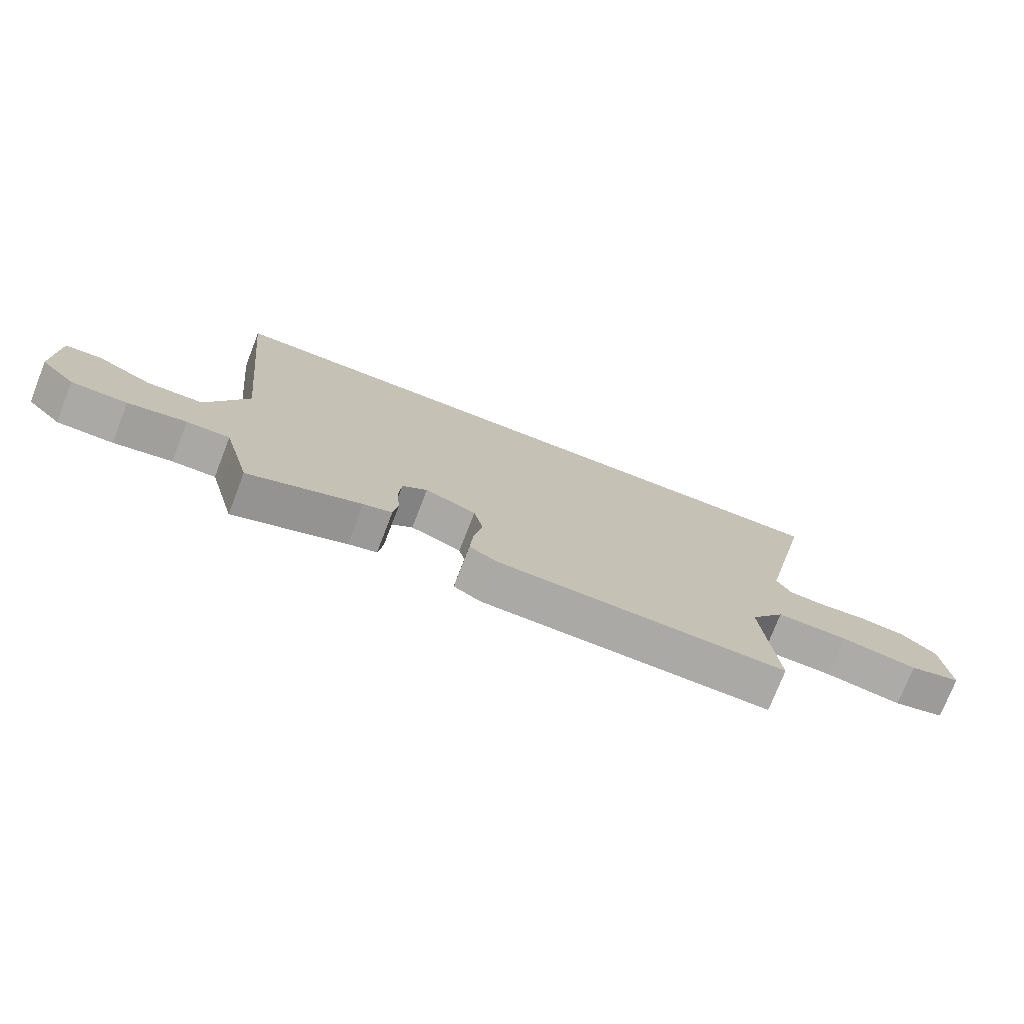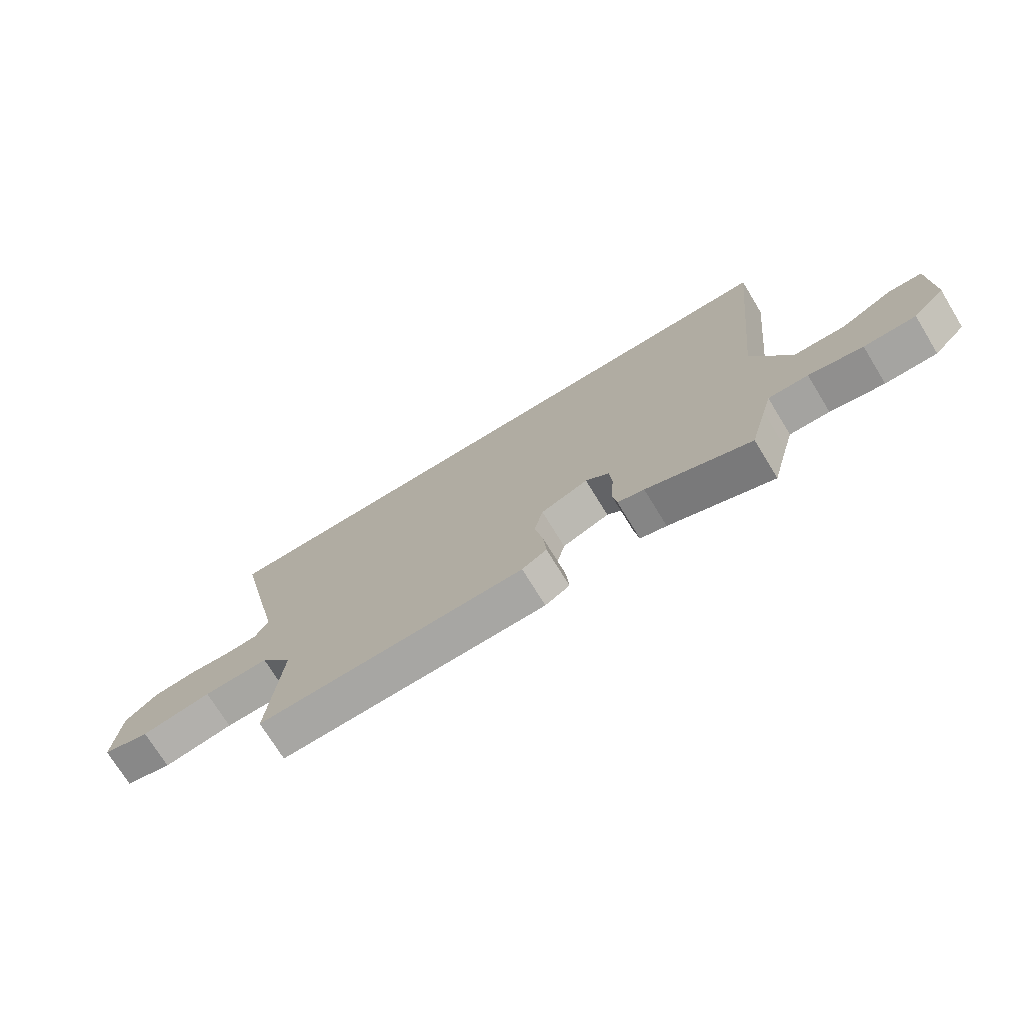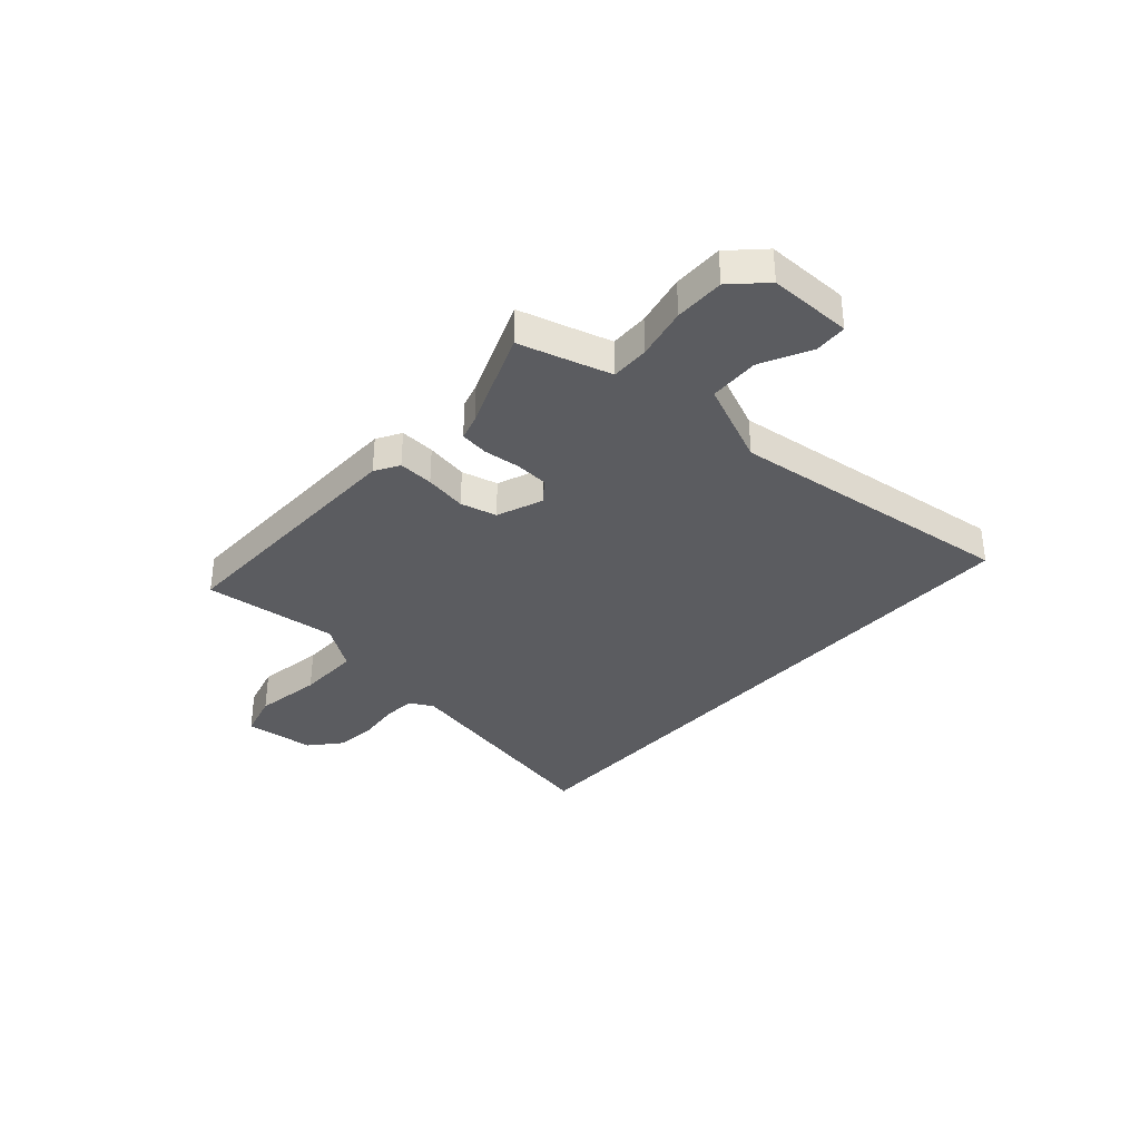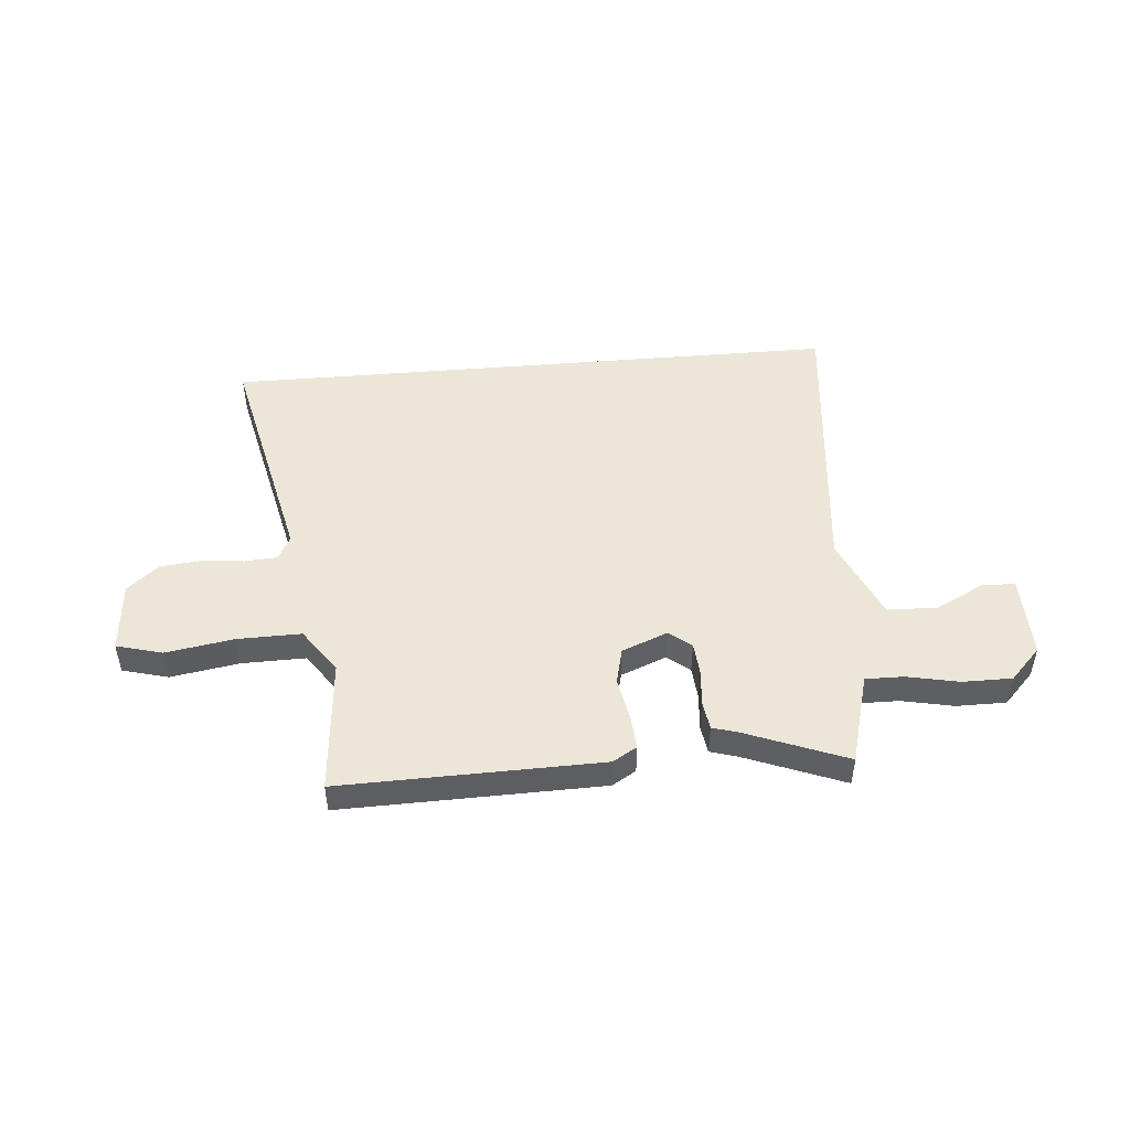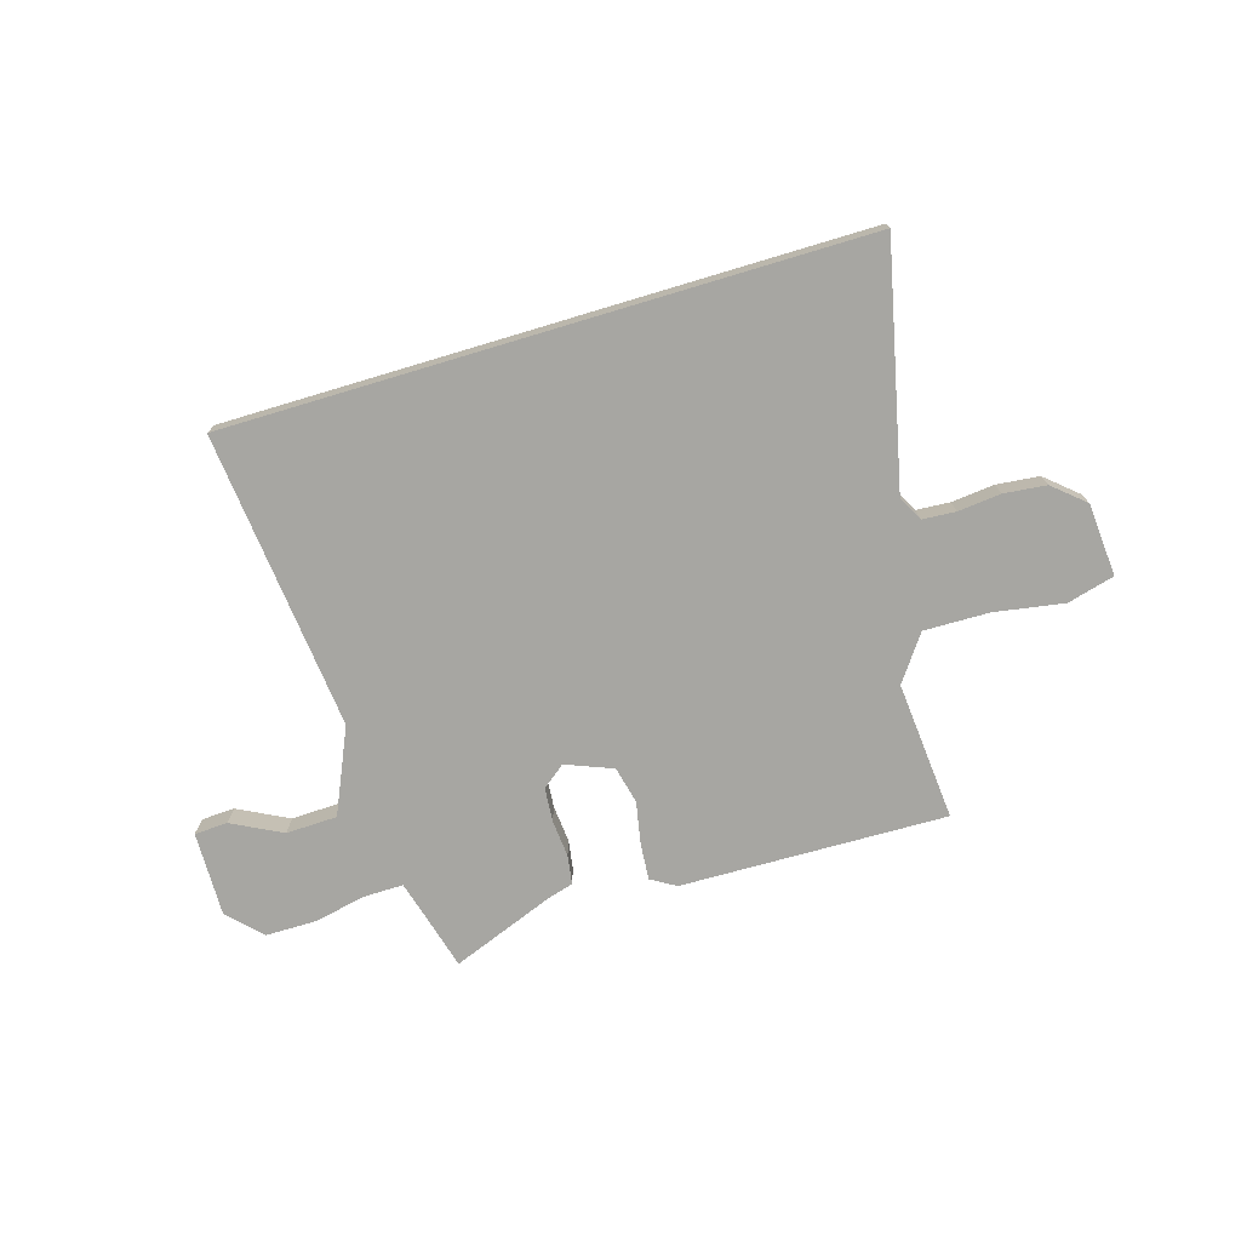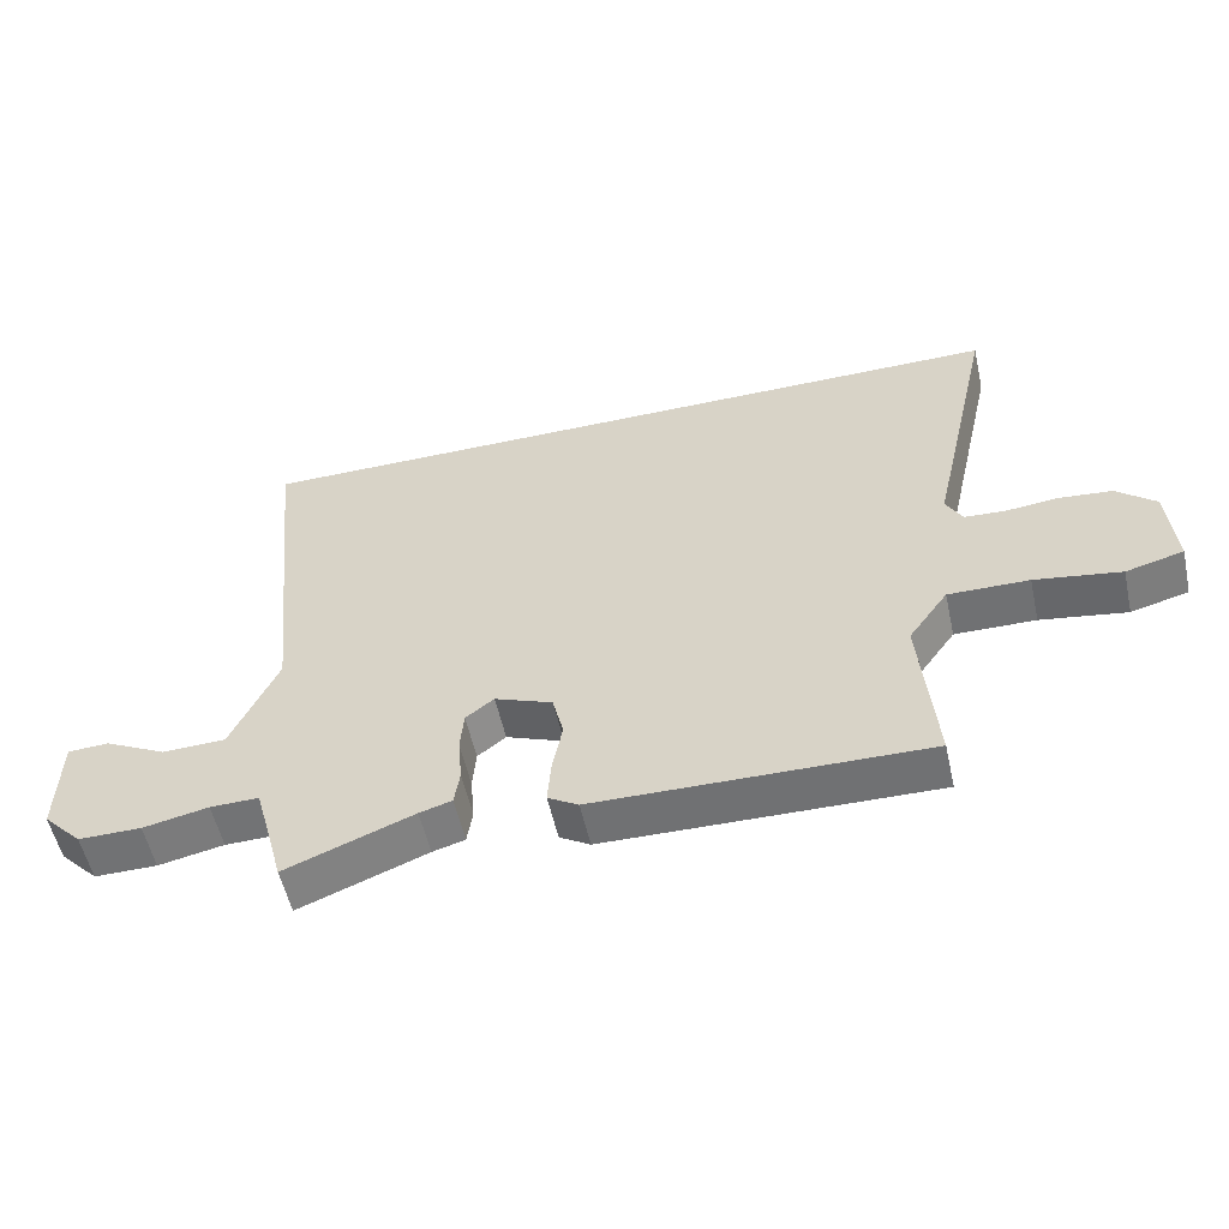
<metadata>
{"format":"obj","ext":"obj","renderer":"f3d","projection":"perspective","resolution":1024,"background":"white","views":[{"elev":-75.3,"azim":-21.2,"up":"+Z"},{"elev":-73.4,"azim":-148.5,"up":"+Z"},{"elev":-34.6,"azim":-131.2,"up":"+Y"},{"elev":48.6,"azim":175.1,"up":"+Y"},{"elev":-74.0,"azim":16.7,"up":"+Y"},{"elev":-55.5,"azim":12.6,"up":"+Z"}]}
</metadata>
<code>
v -0.529 0.07 0.5
v 0.636 0.07 0.5
v 0.538 0.07 0.065
v 0.562 0.07 0.02
v 0.623 0.07 0.016
v 0.702 0.07 0.024
v 0.78 0.07 0.016
v 0.838 0.07 -0.034
v 0.849 0.07 -0.168
v 0.763 0.07 -0.191
v 0.635 0.07 -0.17
v 0.515 0.07 -0.168
v 0.456 0.07 -0.251
v 0.478 0.07 -0.506
v -0.011 0.07 -0.496
v -0.056 0.07 -0.469
v -0.051 0.07 -0.403
v -0.036 0.07 -0.324
v -0.052 0.07 -0.256
v -0.138 0.07 -0.222
v -0.18 0.07 -0.255
v -0.185 0.07 -0.317
v -0.179 0.07 -0.386
v -0.187 0.07 -0.439
v -0.235 0.07 -0.453
v -0.424 0.07 -0.527
v -0.455 0.07 -0.413
v -0.471 0.07 -0.356
v -0.543 0.07 -0.357
v -0.64 0.07 -0.377
v -0.733 0.07 -0.377
v -0.791 0.07 -0.317
v -0.788 0.07 -0.161
v -0.727 0.07 -0.158
v -0.635 0.07 -0.205
v -0.541 0.07 -0.202
v -0.472 0.07 -0.047
v -0.529 0 0.5
v 0.636 0 0.5
v 0.538 0 0.065
v 0.562 0 0.02
v 0.623 0 0.016
v 0.702 0 0.024
v 0.78 0 0.016
v 0.838 0 -0.034
v 0.849 0 -0.168
v 0.763 0 -0.191
v 0.635 0 -0.17
v 0.515 0 -0.168
v 0.456 0 -0.251
v 0.478 0 -0.506
v -0.011 0 -0.496
v -0.056 0 -0.469
v -0.051 0 -0.403
v -0.036 0 -0.324
v -0.052 0 -0.256
v -0.138 0 -0.222
v -0.18 0 -0.255
v -0.185 0 -0.317
v -0.179 0 -0.386
v -0.187 0 -0.439
v -0.235 0 -0.453
v -0.424 0 -0.527
v -0.455 0 -0.413
v -0.471 0 -0.356
v -0.543 0 -0.357
v -0.64 0 -0.377
v -0.733 0 -0.377
v -0.791 0 -0.317
v -0.788 0 -0.161
v -0.727 0 -0.158
v -0.635 0 -0.205
v -0.541 0 -0.202
v -0.472 0 -0.047
f 32 33 34 35
f 32 35 36
f 29 30 31 32
f 28 29 32 36
f 25 26 27
f 25 27 28
f 22 23 24 25
f 21 22 25 28
f 20 21 28 36
f 15 16 17 18
f 13 14 15 18
f 12 13 18 19
f 8 9 10 11
f 8 11 12
f 5 6 7 8
f 4 5 8 12
f 3 4 12 19
f 37 1 2 3
f 20 36 37 3
f 3 19 20
f 72 71 70 69
f 73 72 69
f 69 68 67 66
f 73 69 66 65
f 64 63 62
f 65 64 62
f 62 61 60 59
f 65 62 59 58
f 73 65 58 57
f 55 54 53 52
f 55 52 51 50
f 56 55 50 49
f 48 47 46 45
f 49 48 45
f 45 44 43 42
f 49 45 42 41
f 56 49 41 40
f 40 39 38 74
f 40 74 73 57
f 57 56 40
f 1 38 39 2
f 2 39 40 3
f 3 40 41 4
f 4 41 42 5
f 5 42 43 6
f 6 43 44 7
f 7 44 45 8
f 8 45 46 9
f 9 46 47 10
f 10 47 48 11
f 11 48 49 12
f 12 49 50 13
f 13 50 51 14
f 14 51 52 15
f 15 52 53 16
f 16 53 54 17
f 17 54 55 18
f 18 55 56 19
f 19 56 57 20
f 20 57 58 21
f 21 58 59 22
f 22 59 60 23
f 23 60 61 24
f 24 61 62 25
f 25 62 63 26
f 26 63 64 27
f 27 64 65 28
f 28 65 66 29
f 29 66 67 30
f 30 67 68 31
f 31 68 69 32
f 32 69 70 33
f 33 70 71 34
f 34 71 72 35
f 35 72 73 36
f 36 73 74 37
f 37 74 38 1

</code>
